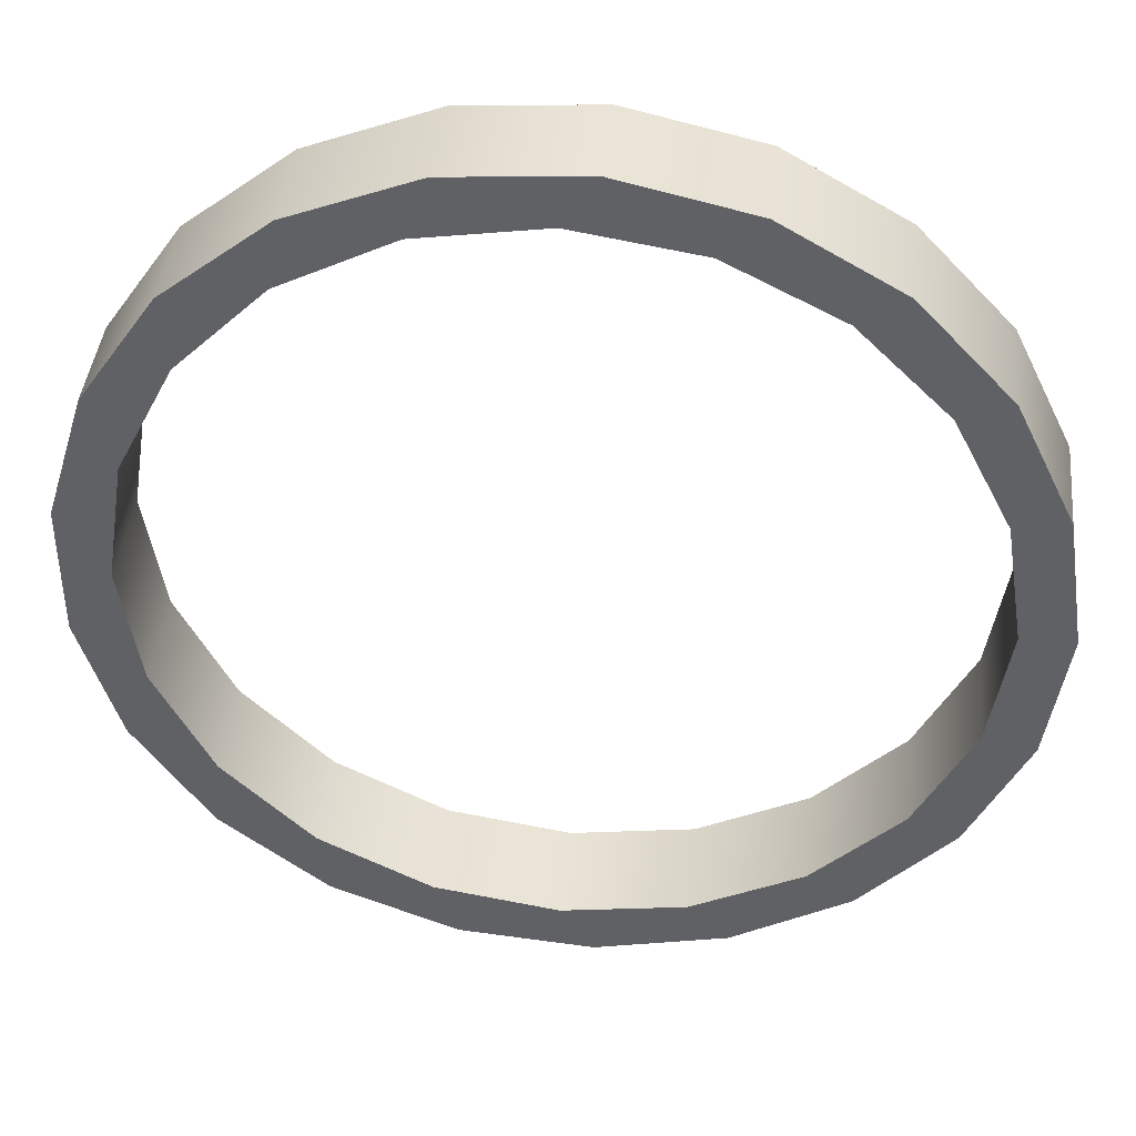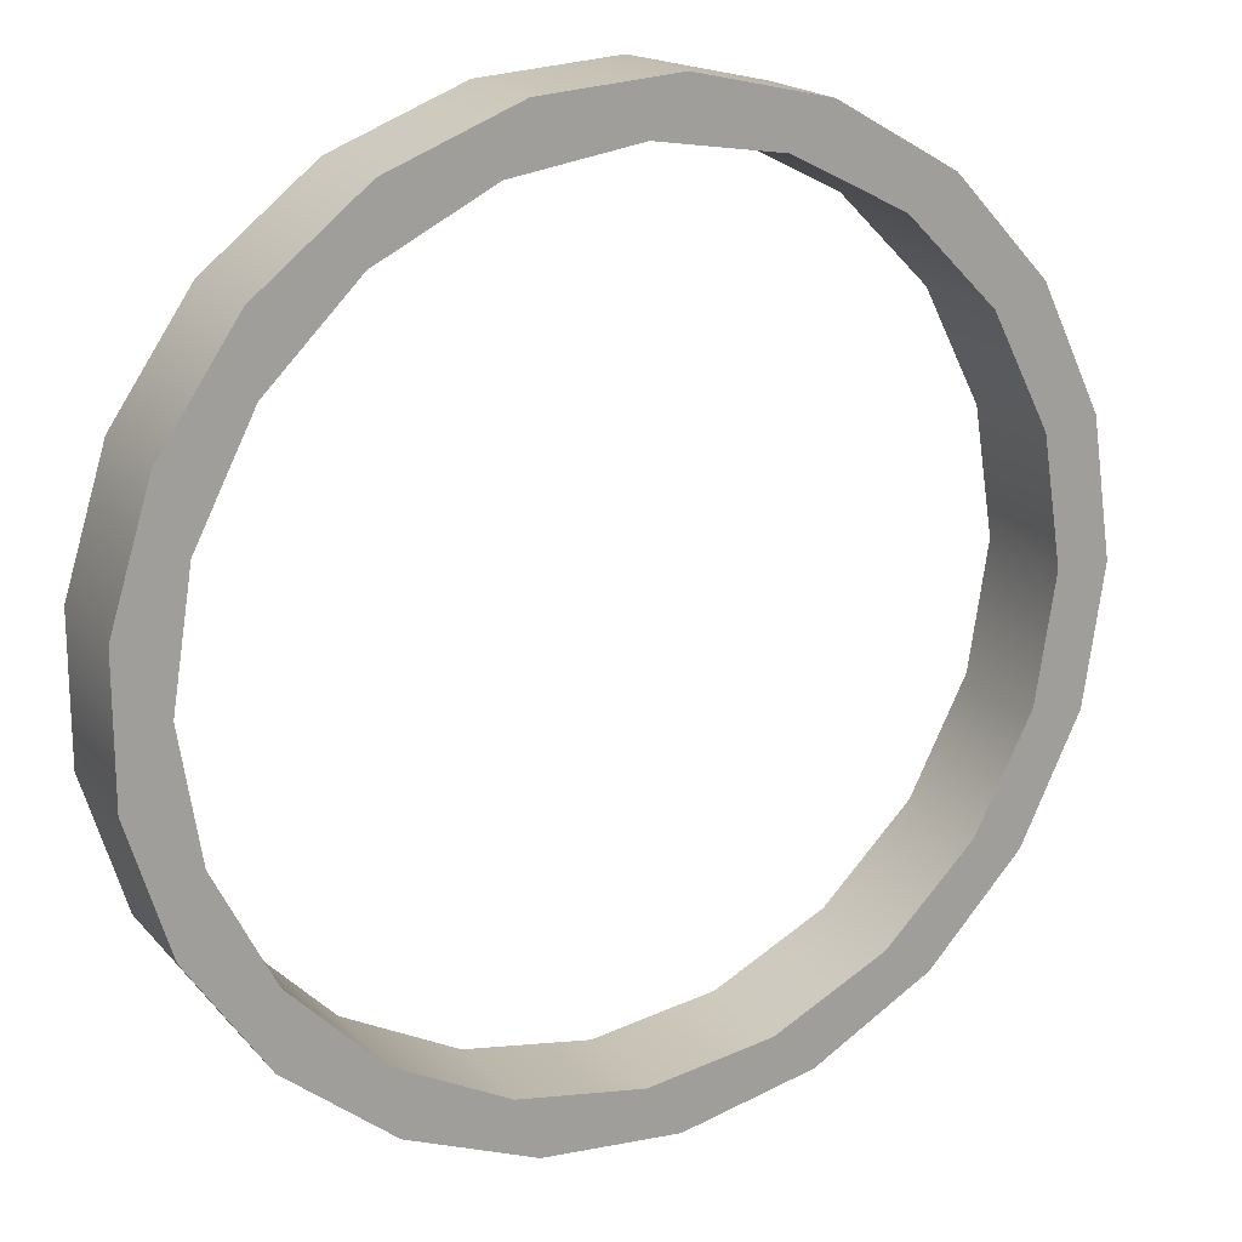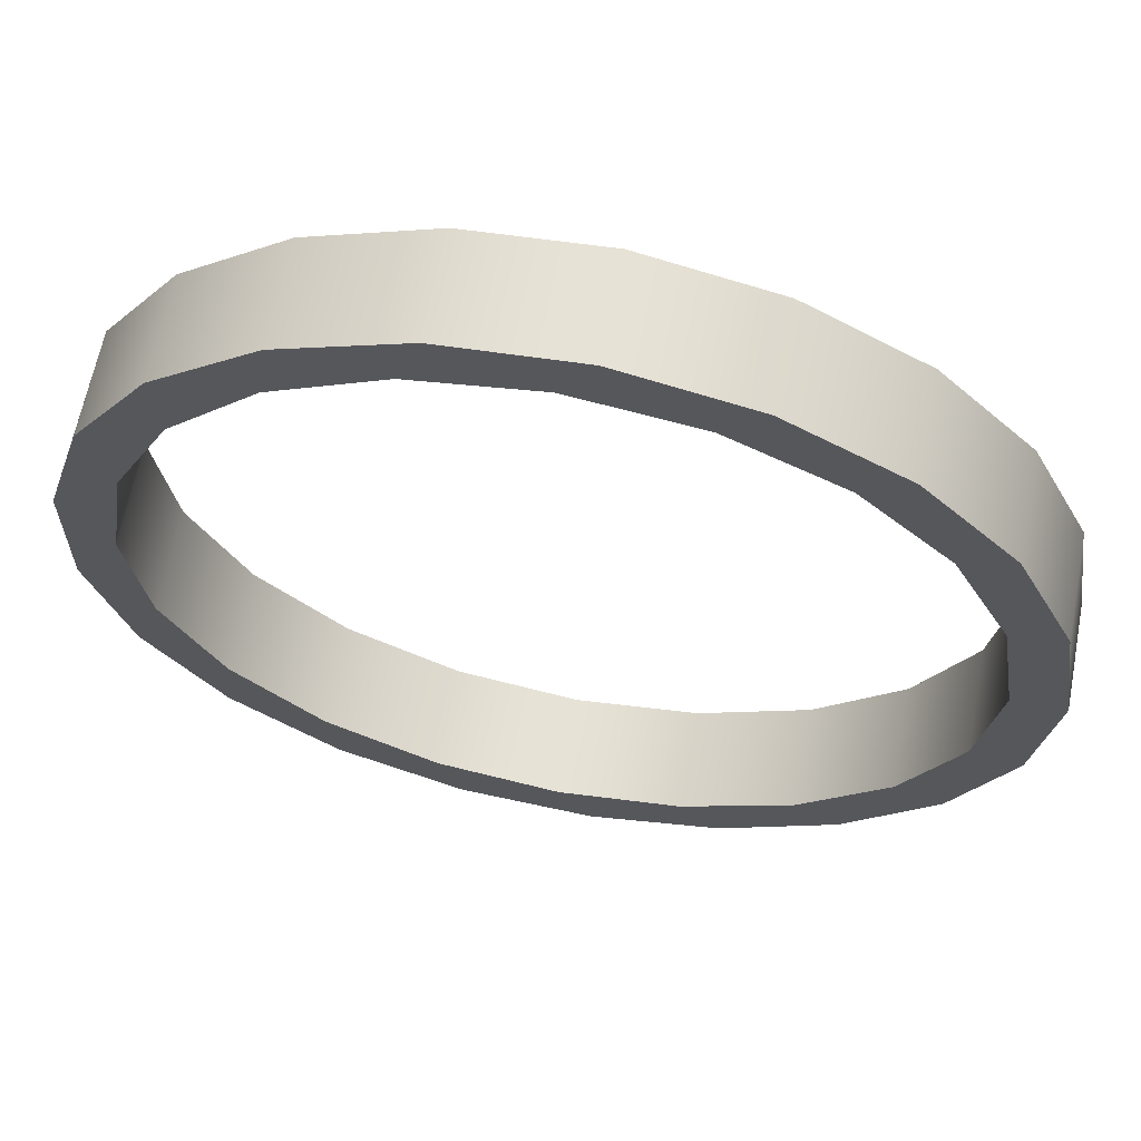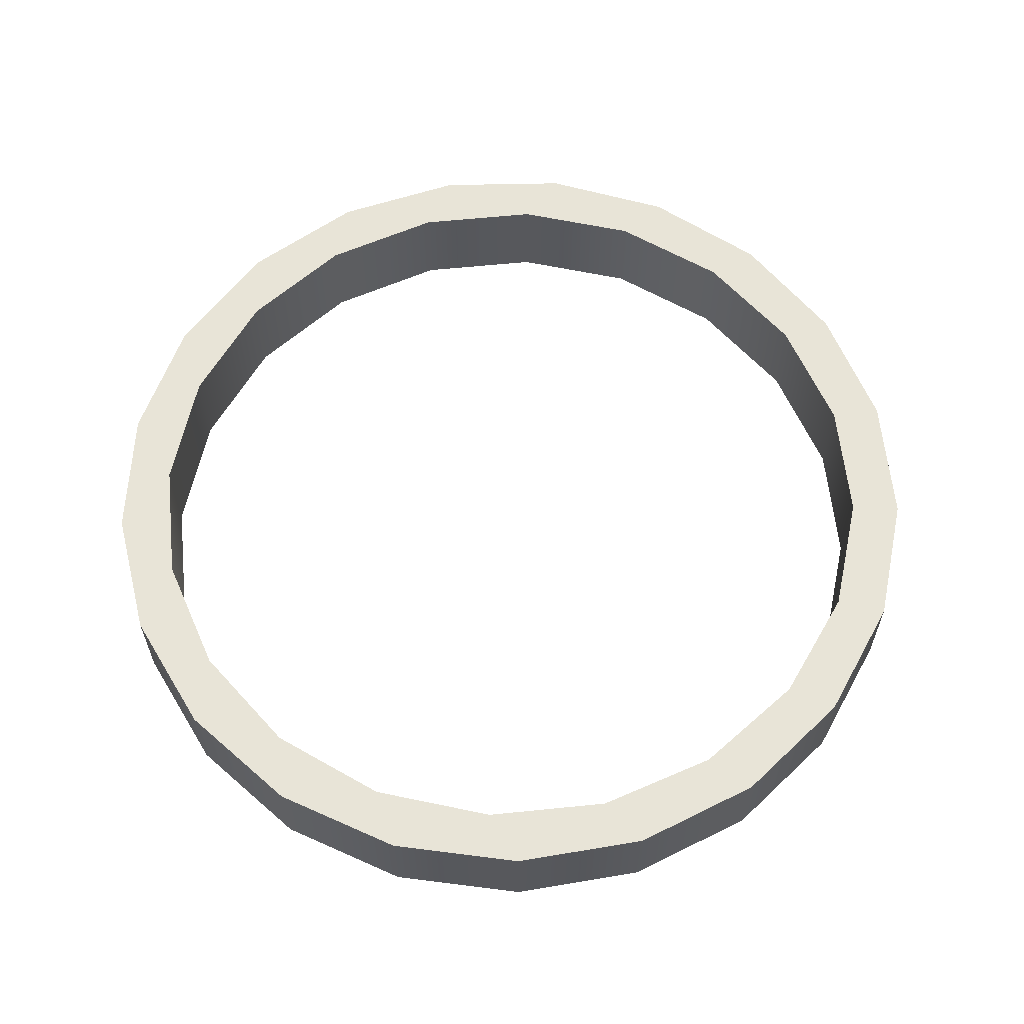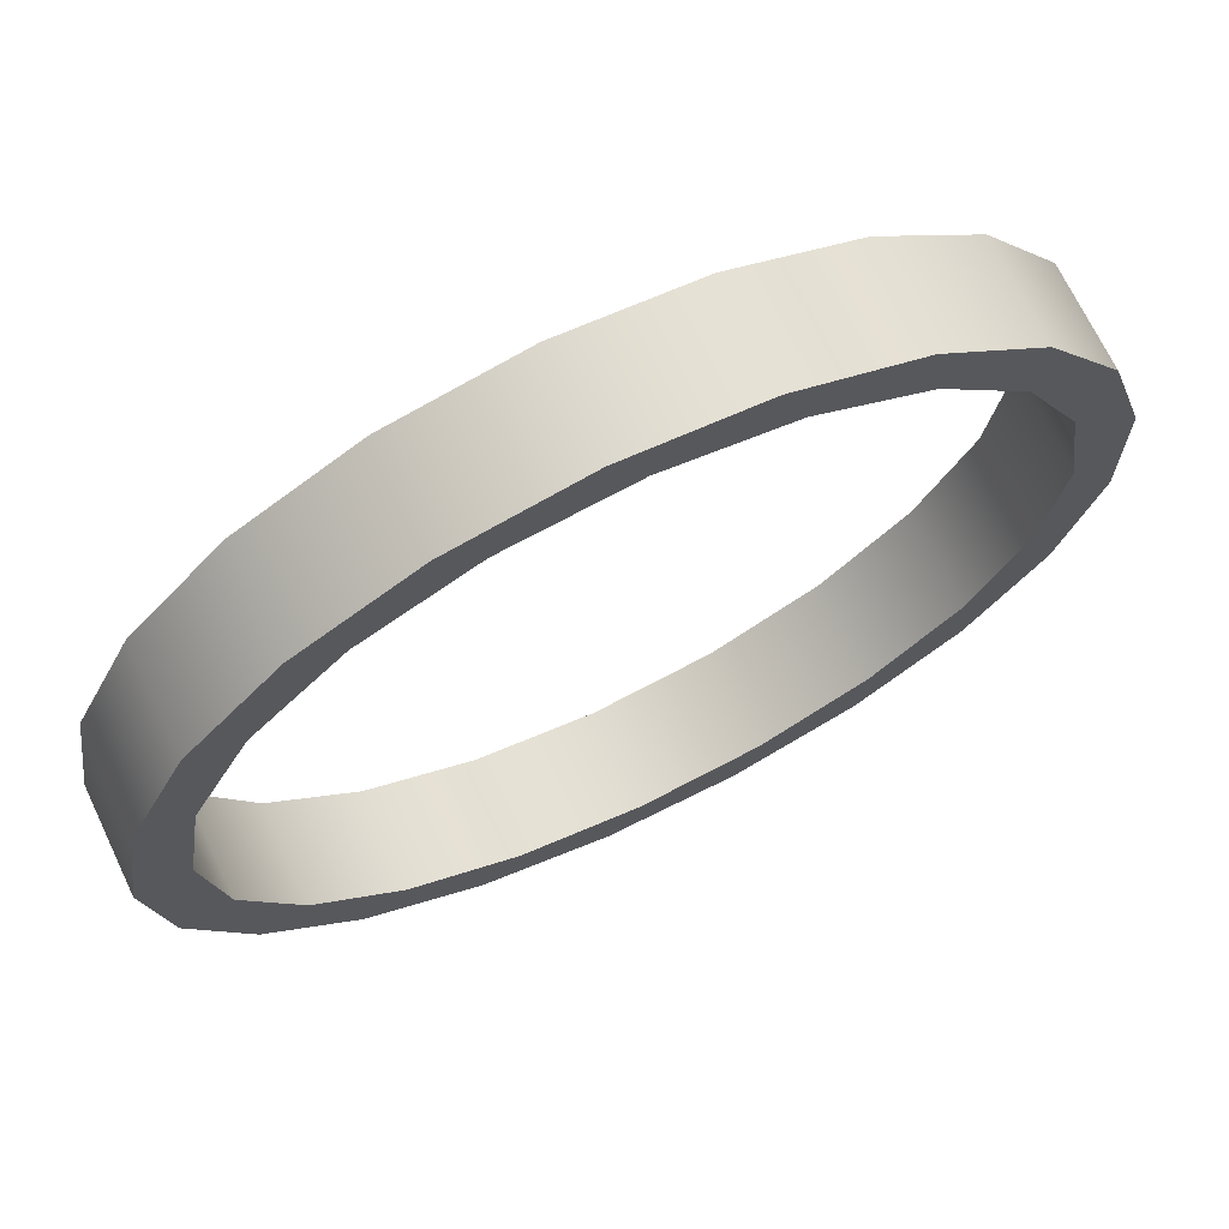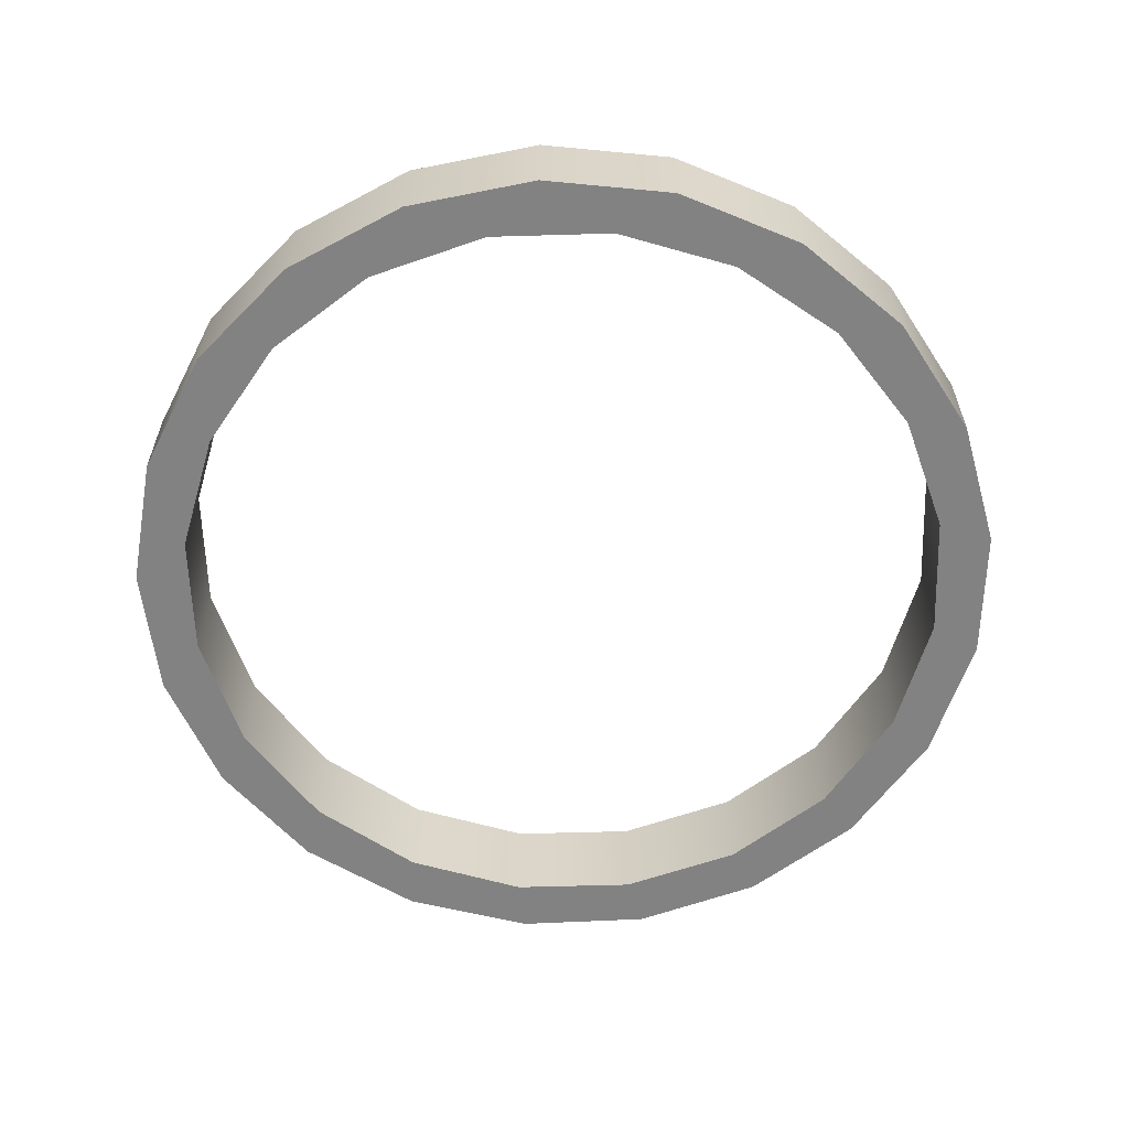
<metadata>
{"format":"obj","ext":"obj","renderer":"f3d","projection":"perspective","resolution":1024,"background":"white","views":[{"elev":41.5,"azim":-174.0,"up":"+Z"},{"elev":18.6,"azim":152.2,"up":"+Z"},{"elev":63.5,"azim":-169.1,"up":"+Z"},{"elev":61.4,"azim":-176.9,"up":"+Y"},{"elev":69.7,"azim":-25.5,"up":"+Z"},{"elev":-60.7,"azim":118.7,"up":"+Y"}]}
</metadata>
<code>
g RightBaseRing
v 95.25 -10 -9
v 95.63 -10 -11.39
v 96.73 -10 -13.56
v 98.44 -10 -15.27
v 100.6 -10 -16.37
v 103 -10 -16.75
v 105.4 -10 -16.37
v 107.6 -10 -15.27
v 109.3 -10 -13.56
v 110.4 -10 -11.39
v 110.8 -10 -9
v 110.4 -10 -6.605
v 109.3 -10 -4.445
v 107.6 -10 -2.73
v 105.4 -10 -1.629
v 103 -10 -1.25
v 100.6 -10 -1.629
v 98.44 -10 -2.73
v 96.73 -10 -4.445
v 95.63 -10 -6.605
v 95.25 -8 -9
v 95.63 -8 -6.605
v 96.73 -8 -4.445
v 98.44 -8 -2.73
v 100.6 -8 -1.629
v 103 -8 -1.25
v 105.4 -8 -1.629
v 107.6 -8 -2.73
v 109.3 -8 -4.445
v 110.4 -8 -6.605
v 110.8 -8 -9
v 110.4 -8 -11.39
v 109.3 -8 -13.56
v 107.6 -8 -15.27
v 105.4 -8 -16.37
v 103 -8 -16.75
v 100.6 -8 -16.37
v 98.44 -8 -15.27
v 96.73 -8 -13.56
v 95.63 -8 -11.39
v 94.25 -10 -9
v 94.64 -10 -6.421
v 95.77 -10 -4.071
v 97.54 -10 -2.159
v 99.8 -10 -0.8549
v 102.3 -10 -0.2745
v 104.9 -10 -0.4694
v 107.4 -10 -1.422
v 109.4 -10 -3.048
v 110.9 -10 -5.204
v 111.7 -10 -7.696
v 111.7 -10 -10.3
v 110.9 -10 -12.8
v 109.4 -10 -14.95
v 107.4 -10 -16.58
v 104.9 -10 -17.53
v 102.3 -10 -17.73
v 99.8 -10 -17.15
v 97.54 -10 -15.84
v 95.77 -10 -13.93
v 94.64 -10 -11.58
v 94.25 -8 -9
v 94.64 -8 -11.58
v 95.77 -8 -13.93
v 97.54 -8 -15.84
v 99.8 -8 -17.15
v 102.3 -8 -17.73
v 104.9 -8 -17.53
v 107.4 -8 -16.58
v 109.4 -8 -14.95
v 110.9 -8 -12.8
v 111.7 -8 -10.3
v 111.7 -8 -7.696
v 110.9 -8 -5.204
v 109.4 -8 -3.048
v 107.4 -8 -1.422
v 104.9 -8 -0.4694
v 102.3 -8 -0.2745
v 99.8 -8 -0.8549
v 97.54 -8 -2.159
v 95.77 -8 -4.071
v 94.64 -8 -6.421
f 2 40 1
f 1 40 21
f 1 21 20
f 20 21 22
f 20 22 19
f 19 22 23
f 19 23 18
f 18 23 24
f 18 24 17
f 17 24 25
f 17 25 16
f 16 25 26
f 16 26 15
f 15 26 27
f 15 27 14
f 14 27 28
f 14 28 13
f 13 28 29
f 13 29 12
f 12 29 30
f 12 30 11
f 11 30 31
f 11 31 10
f 10 31 32
f 10 32 9
f 9 32 33
f 9 33 8
f 8 33 34
f 8 34 7
f 7 34 35
f 7 35 6
f 6 35 36
f 6 36 5
f 5 36 37
f 5 37 4
f 4 37 38
f 4 38 3
f 3 38 39
f 3 39 2
f 2 39 40
f 42 82 41
f 41 82 62
f 41 62 61
f 61 62 63
f 61 63 60
f 60 63 64
f 60 64 59
f 59 64 65
f 59 65 58
f 58 65 66
f 58 66 57
f 57 66 67
f 57 67 56
f 56 67 68
f 56 68 55
f 55 68 69
f 55 69 54
f 54 69 70
f 54 70 53
f 53 70 71
f 53 71 52
f 52 71 72
f 52 72 51
f 51 72 73
f 51 73 50
f 50 73 74
f 50 74 49
f 49 74 75
f 49 75 48
f 48 75 76
f 48 76 47
f 47 76 77
f 47 77 46
f 46 77 78
f 46 78 45
f 45 78 79
f 45 79 44
f 44 79 80
f 44 80 43
f 43 80 81
f 43 81 42
f 42 81 82
f 20 42 1
f 1 42 41
f 1 41 61
f 42 20 43
f 43 20 19
f 43 19 44
f 44 19 18
f 44 18 45
f 45 18 17
f 45 17 46
f 46 17 16
f 46 16 47
f 47 16 15
f 47 15 48
f 48 15 14
f 48 14 49
f 49 14 13
f 49 13 50
f 50 13 12
f 50 12 51
f 51 12 11
f 51 11 52
f 52 11 10
f 52 10 53
f 53 10 9
f 53 9 54
f 54 9 8
f 54 8 55
f 55 8 7
f 55 7 56
f 56 7 6
f 56 6 57
f 57 6 5
f 57 5 58
f 58 5 4
f 58 4 59
f 59 4 3
f 59 3 60
f 60 3 2
f 60 2 61
f 61 2 1
f 40 63 21
f 21 63 62
f 21 62 82
f 63 40 64
f 64 40 39
f 64 39 65
f 65 39 38
f 65 38 66
f 66 38 37
f 66 37 67
f 67 37 36
f 67 36 68
f 68 36 35
f 68 35 69
f 69 35 34
f 69 34 70
f 70 34 33
f 70 33 71
f 71 33 32
f 71 32 72
f 72 32 31
f 72 31 73
f 73 31 30
f 73 30 74
f 74 30 29
f 74 29 75
f 75 29 28
f 75 28 76
f 76 28 27
f 76 27 77
f 77 27 26
f 77 26 78
f 78 26 25
f 78 25 79
f 79 25 24
f 79 24 80
f 80 24 23
f 80 23 81
f 81 23 22
f 81 22 82
f 82 22 21

</code>
